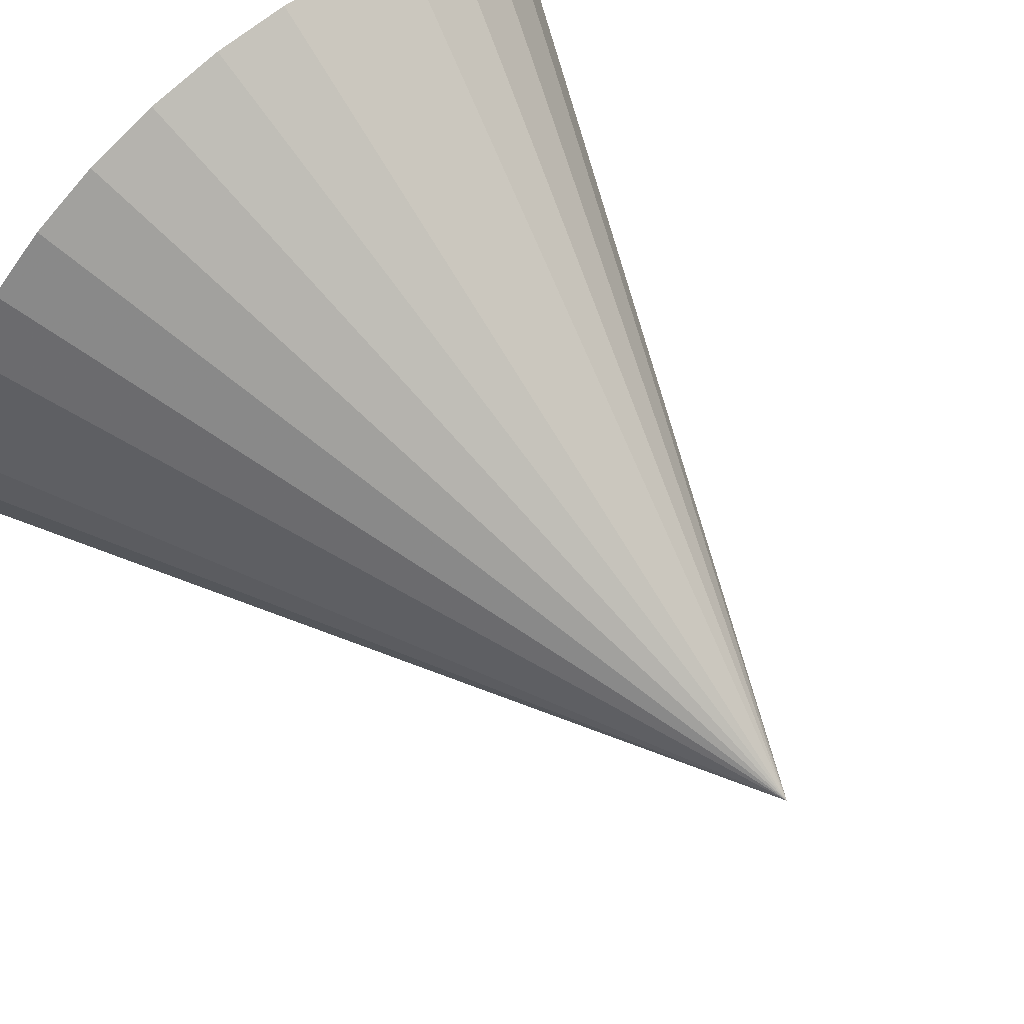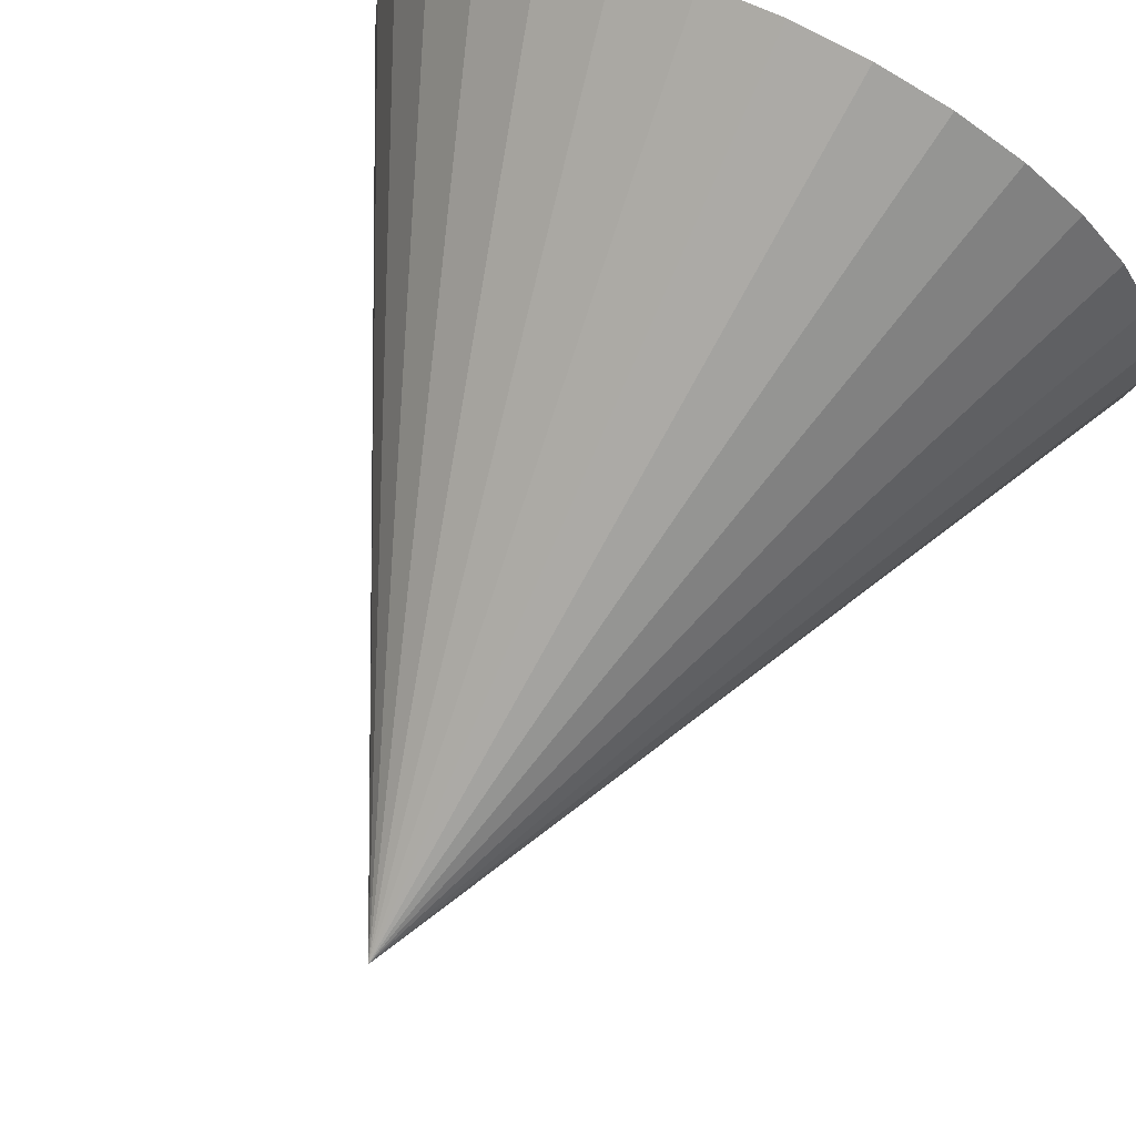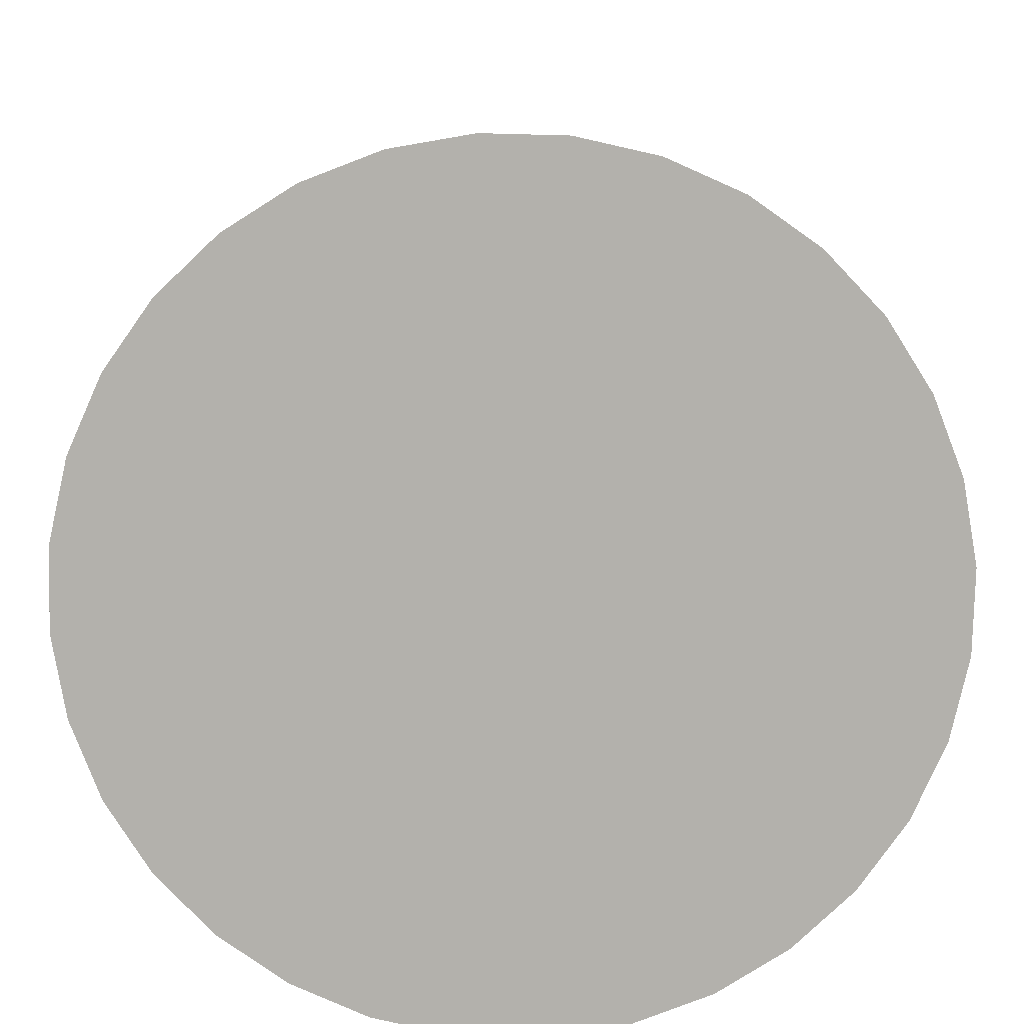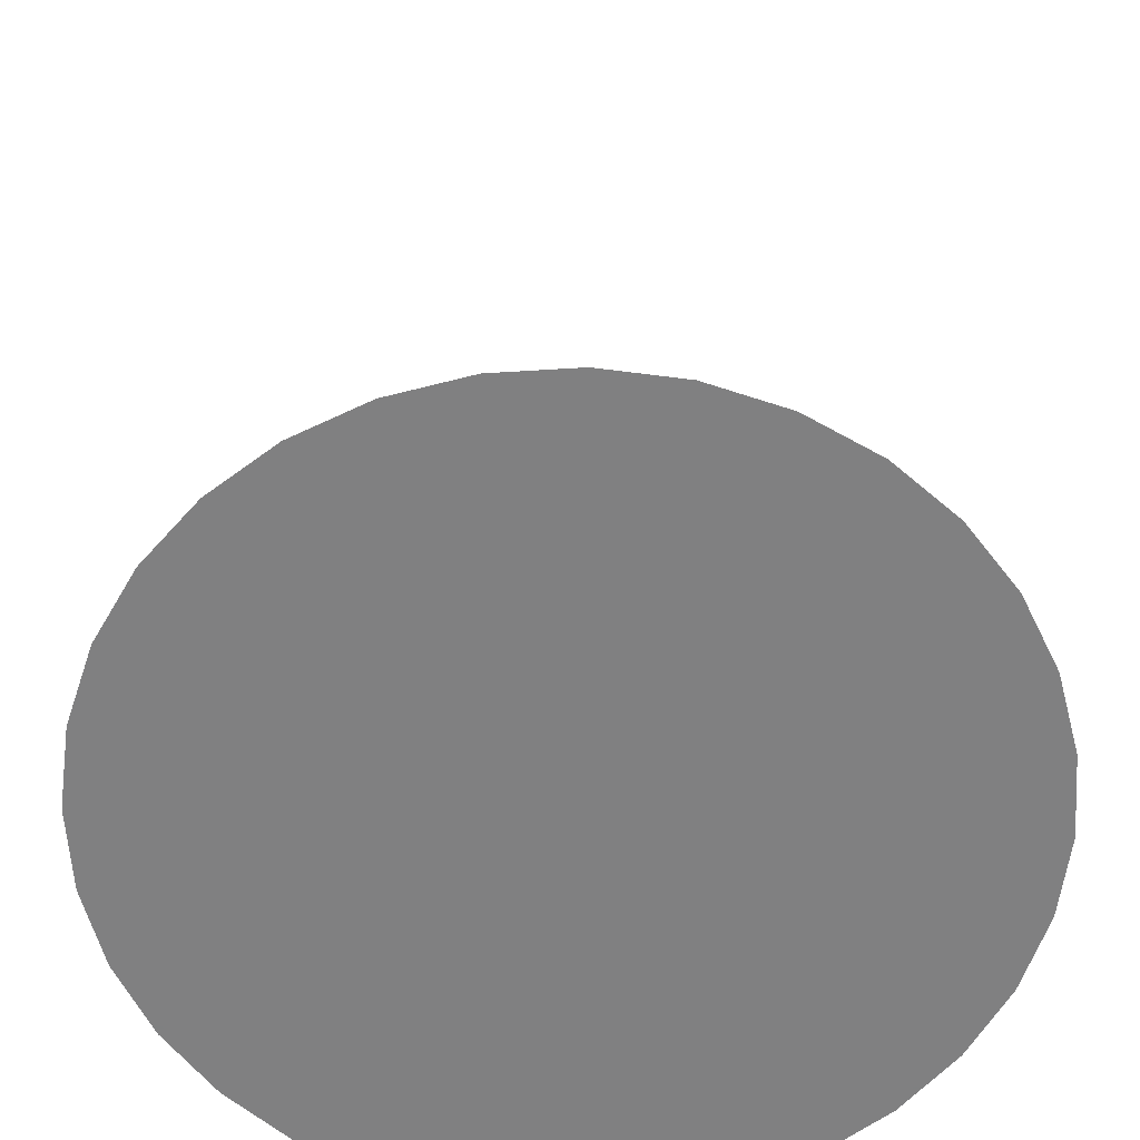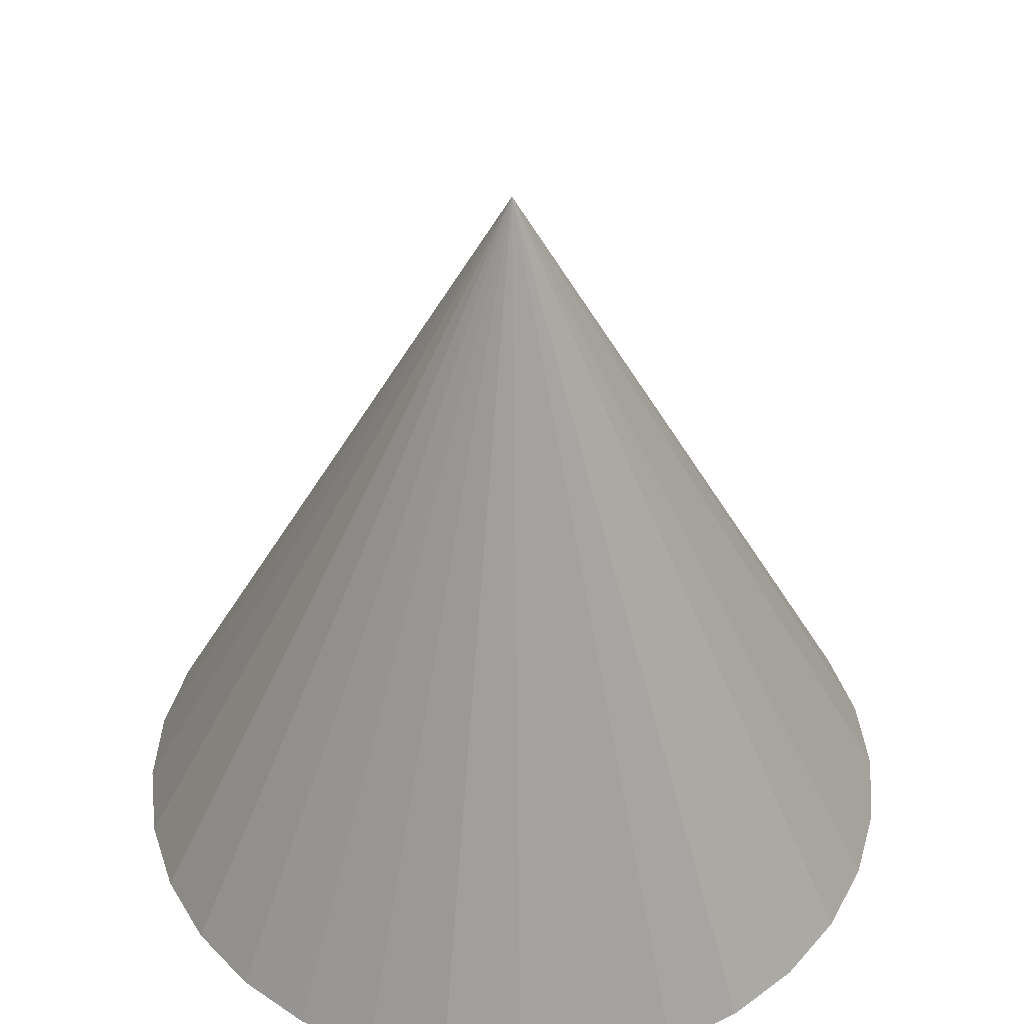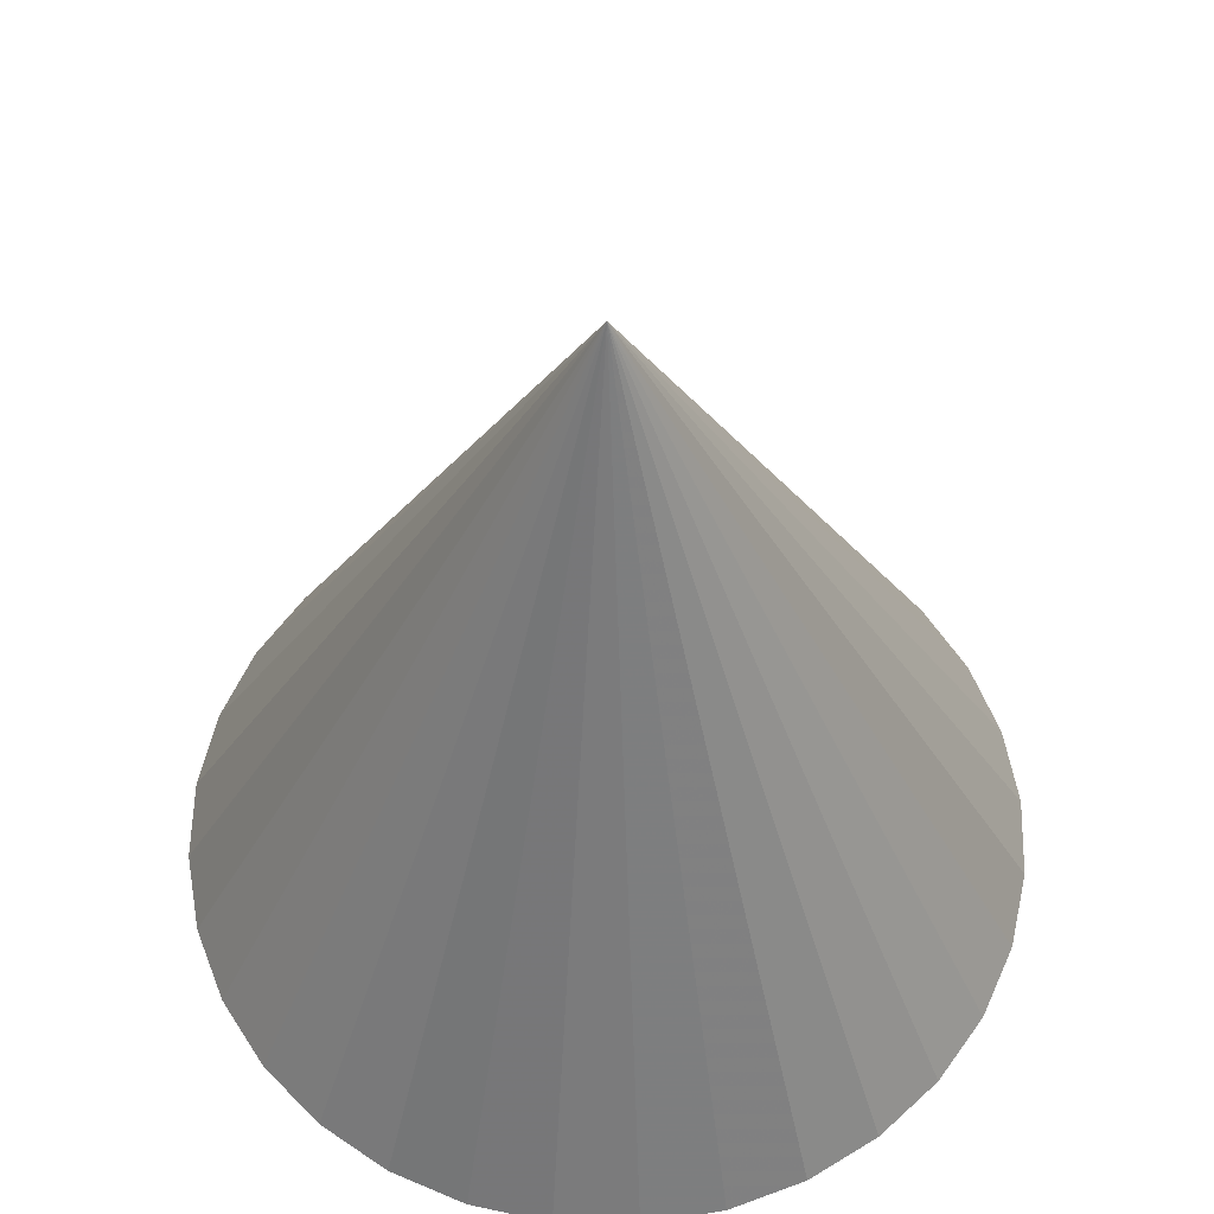
<metadata>
{"format":"obj","ext":"obj","renderer":"f3d","projection":"perspective","resolution":1024,"background":"white","views":[{"elev":70.0,"azim":138.2,"up":"+Z"},{"elev":76.4,"azim":-153.9,"up":"+Z"},{"elev":-79.0,"azim":-142.1,"up":"+Y"},{"elev":-60.0,"azim":-103.2,"up":"+Y"},{"elev":44.6,"azim":10.0,"up":"+Y"},{"elev":57.9,"azim":74.5,"up":"+Y"}]}
</metadata>
<code>
o WALL
v -0.1951 -1 -0.9808
v 0 -1 -1
v 0.3827 -1 -0.9239
v 1 -1 -0
v 0.9808 -1 0.1951
v 0 -1 1
v -0.1951 -1 0.9808
v -0.9808 -1 -0.1951
v -0.9239 -1 -0.3827
v -0.7071 -1 -0.7071
v -0.5556 -1 -0.8315
v 0 1 0
v 0.1951 -1 -0.9808
v 0.5556 -1 -0.8315
v 0.7071 -1 -0.7071
v 0.8315 -1 -0.5556
v 0.9239 -1 -0.3827
v 0.9808 -1 -0.1951
v 0.9239 -1 0.3827
v 0.8315 -1 0.5556
v 0.7071 -1 0.7071
v 0.5556 -1 0.8315
v 0.3827 -1 0.9239
v 0.1951 -1 0.9808
v -0.3827 -1 0.9239
v -0.5556 -1 0.8315
v -0.7071 -1 0.7071
v -0.8315 -1 0.5556
v -0.9239 -1 0.3827
v -0.9808 -1 0.1951
v -1 -1 -1e-06
v -0.8315 -1 -0.5556
v -0.3827 -1 -0.9239
f 24 30 18
f 1 2 13
f 13 3 14
f 14 15 16
f 16 17 14
f 18 4 5
f 5 19 18
f 20 21 24
f 22 23 24
f 24 6 7
f 7 25 24
f 26 27 28
f 28 29 30
f 30 31 8
f 8 9 32
f 32 10 1
f 11 33 1
f 1 13 18
f 14 17 18
f 18 19 20
f 21 22 24
f 24 25 26
f 26 28 30
f 30 8 1
f 10 11 1
f 13 14 18
f 18 20 24
f 24 26 30
f 8 32 1
f 1 18 30
f 2 12 13
f 13 12 3
f 3 12 14
f 14 12 15
f 15 12 16
f 16 12 17
f 17 12 18
f 18 12 4
f 4 12 5
f 5 12 19
f 19 12 20
f 20 12 21
f 21 12 22
f 22 12 23
f 23 12 24
f 24 12 6
f 6 12 7
f 7 12 25
f 25 12 26
f 26 12 27
f 27 12 28
f 28 12 29
f 29 12 30
f 30 12 31
f 31 12 8
f 8 12 9
f 9 12 32
f 32 12 10
f 10 12 11
f 11 12 33
f 33 12 1
f 1 12 2

</code>
